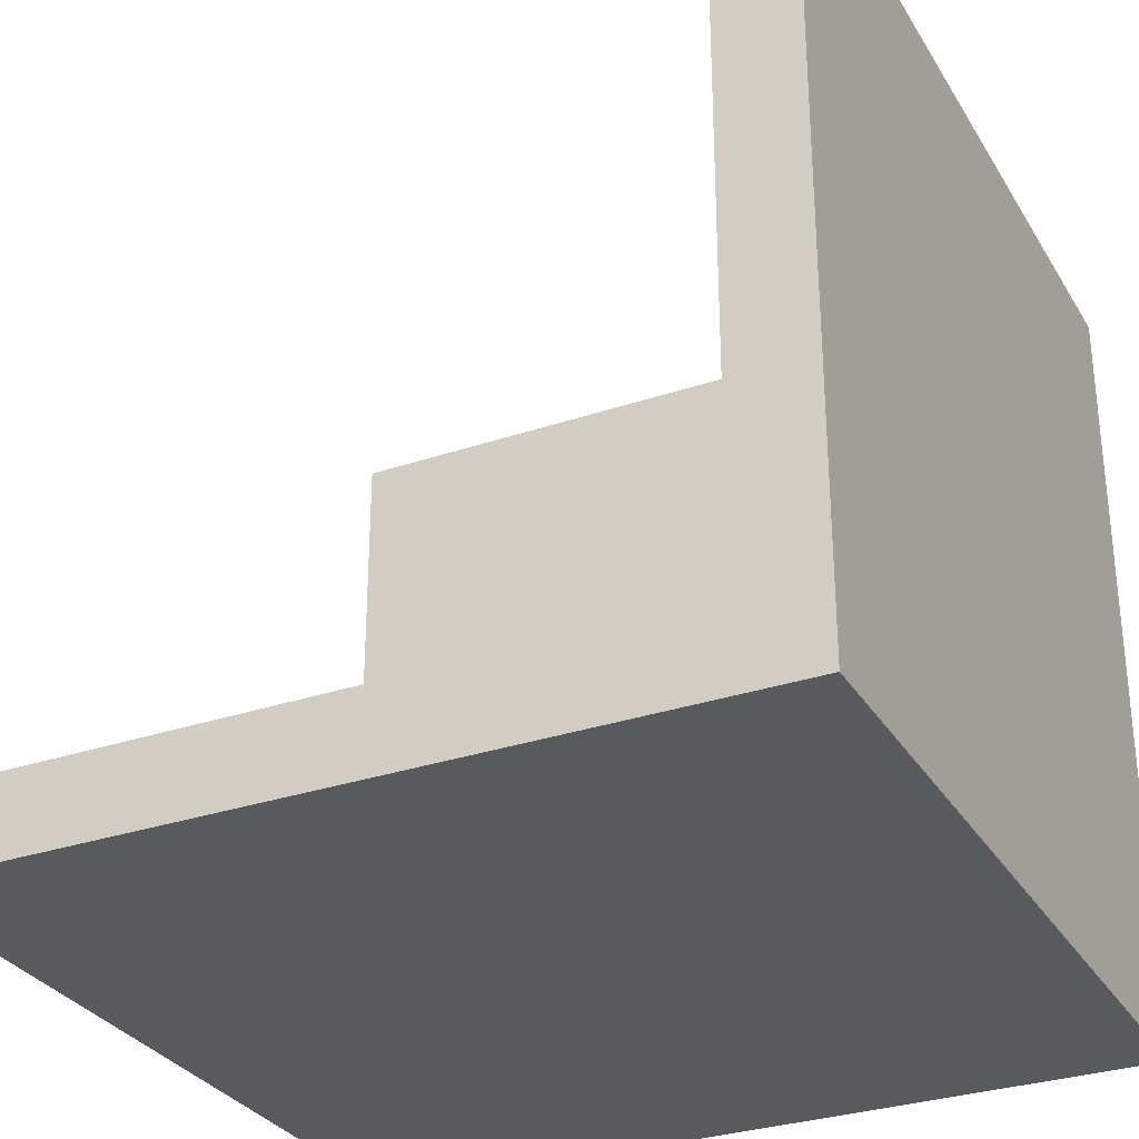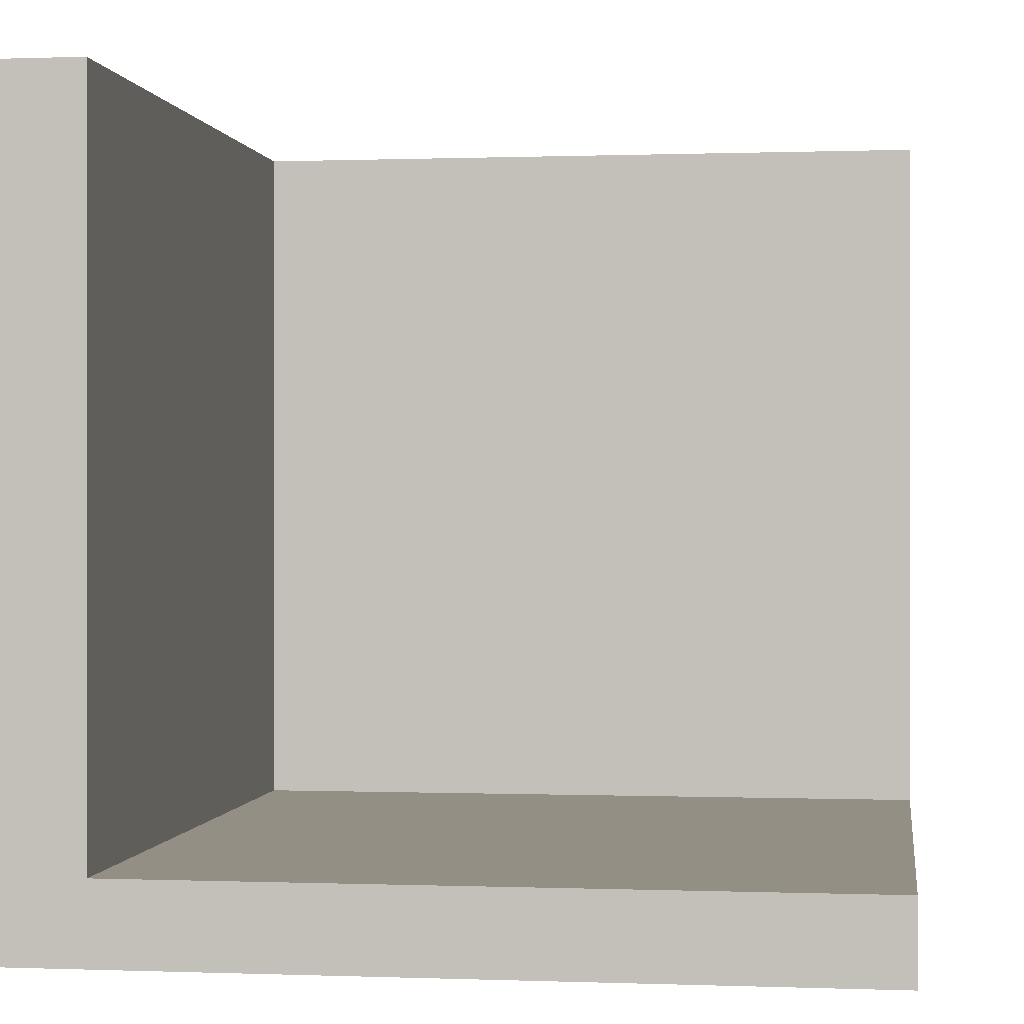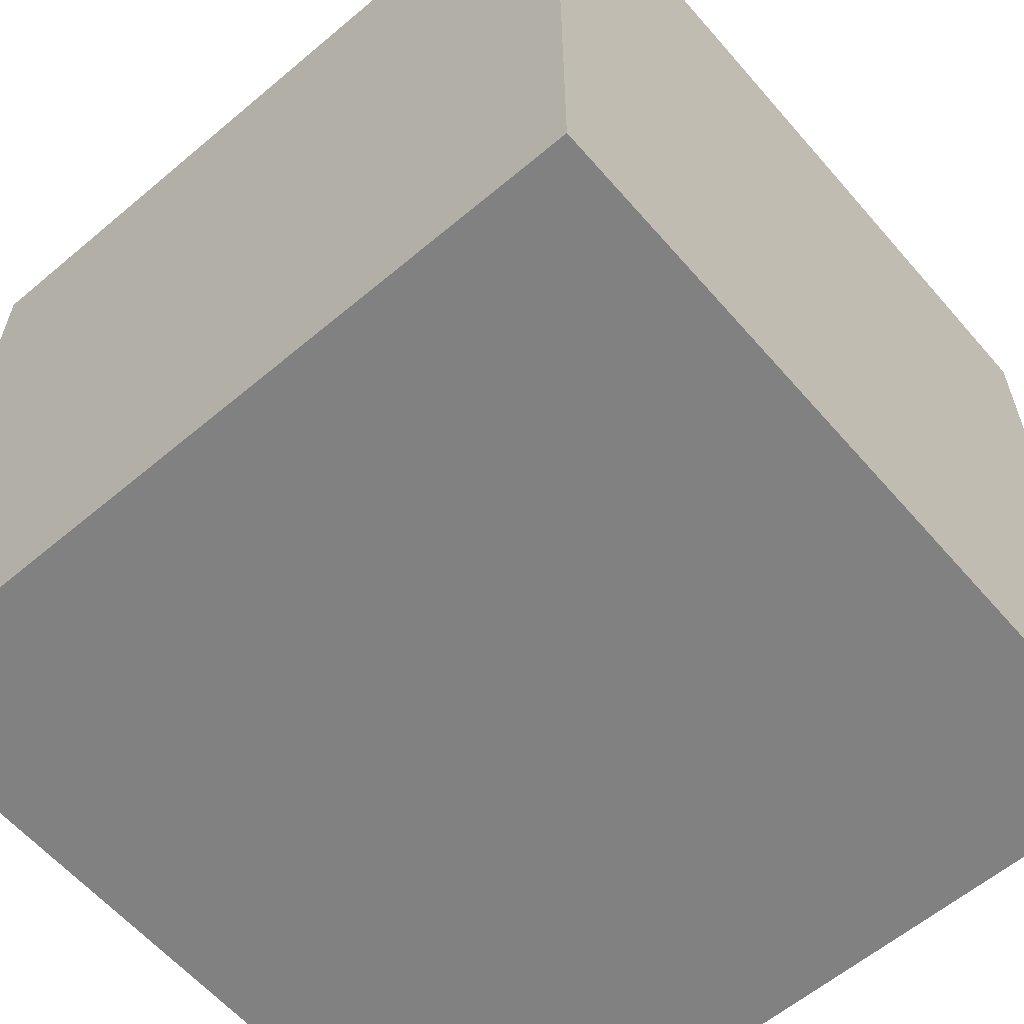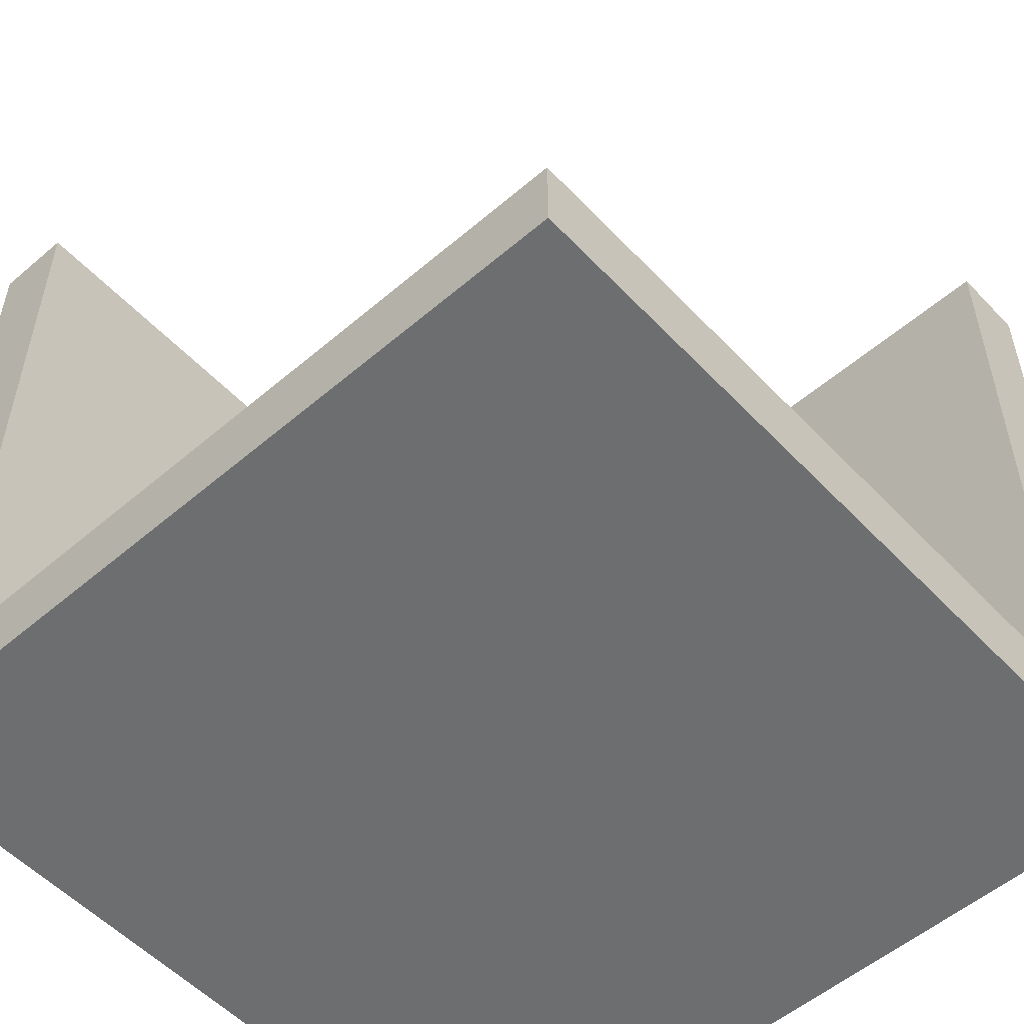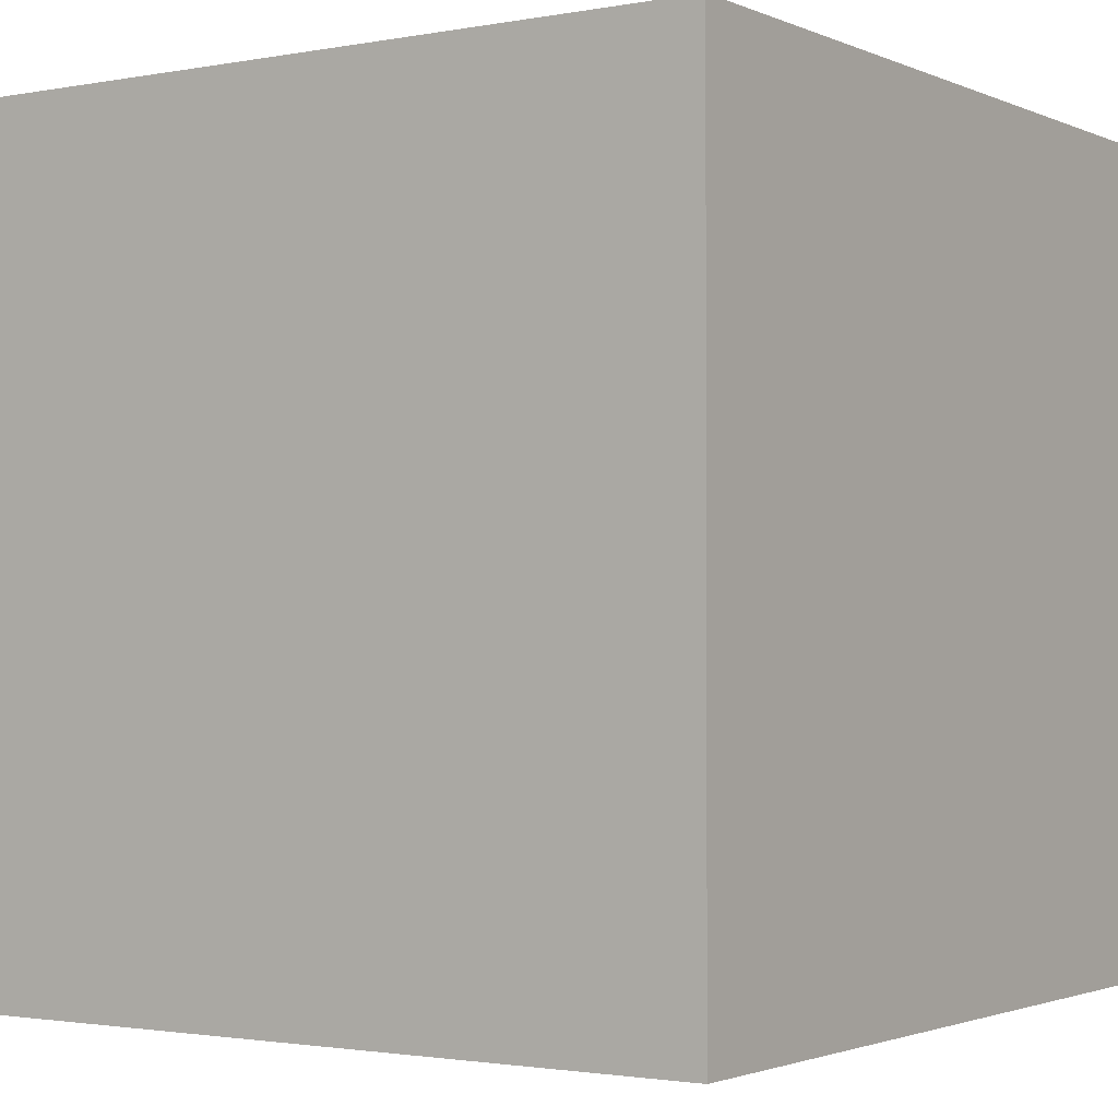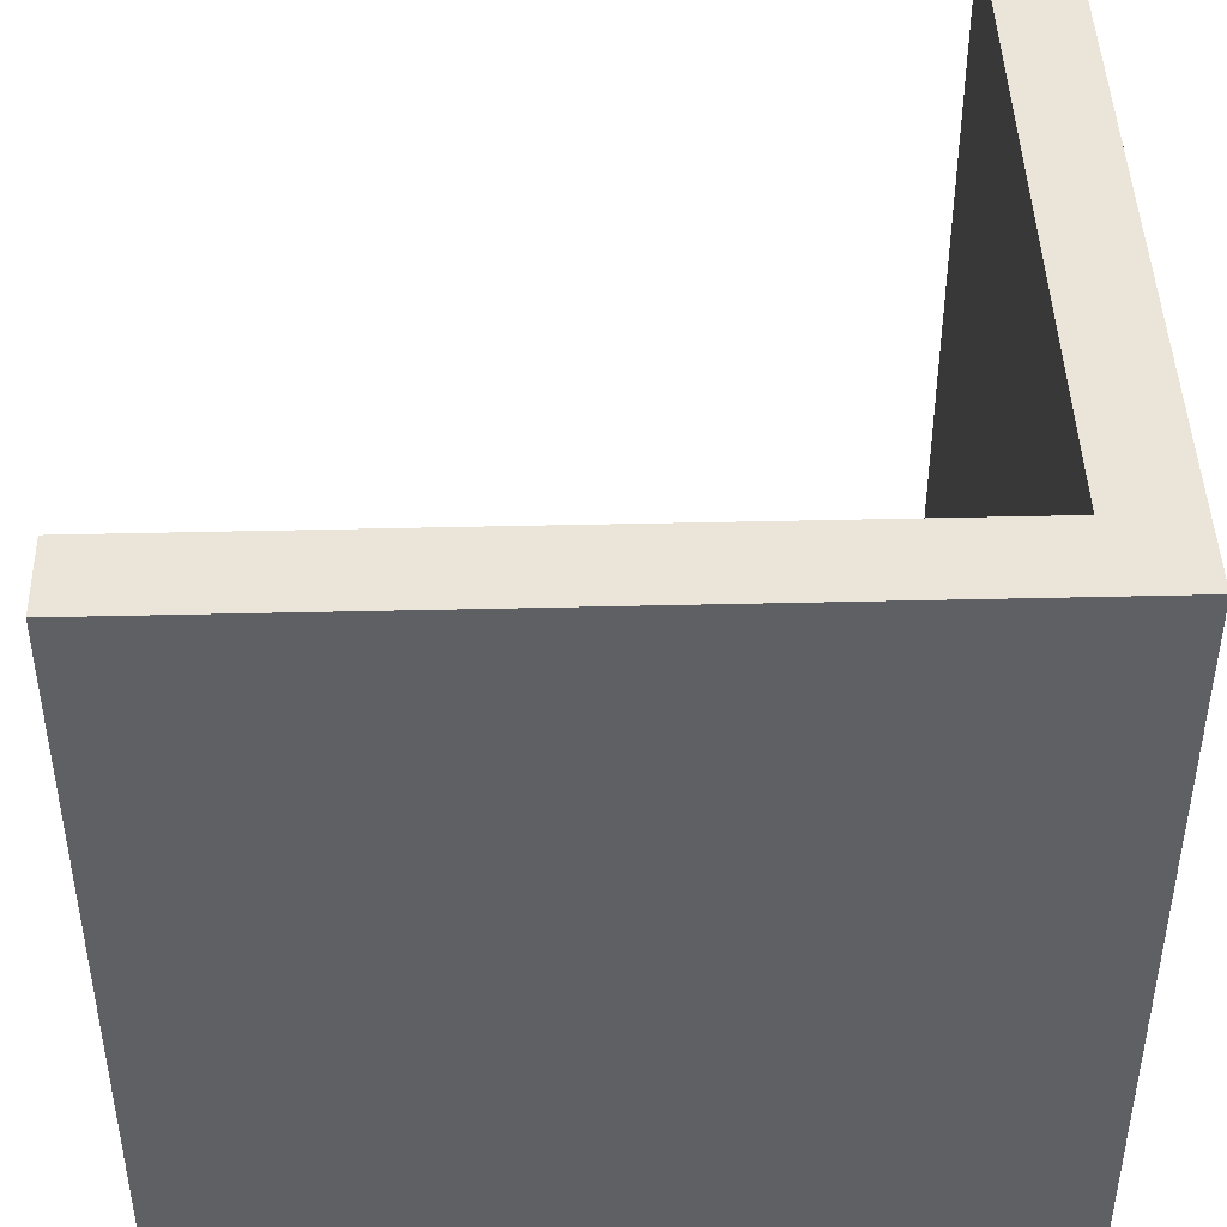
<metadata>
{"format":"obj","ext":"obj","renderer":"f3d","projection":"perspective","resolution":1024,"background":"white","views":[{"elev":-30.8,"azim":-154.0,"up":"+Z"},{"elev":0.2,"azim":98.0,"up":"+Z"},{"elev":-60.4,"azim":-139.3,"up":"+Y"},{"elev":-54.2,"azim":132.2,"up":"+Z"},{"elev":-1.8,"azim":-56.0,"up":"+Z"},{"elev":44.5,"azim":-91.6,"up":"+Z"}]}
</metadata>
<code>
g BR
v -5 0 5
v -5 0 -5
v -5 3 4
v -5 3 -1
v -5 5 2
v -5 5 -1
v -5 9 4
v -5 9 2
v -5 10 5
v -5 10 -5
v -4 1 5
v -4 1 -4
v -4 3 4
v -4 3 -1
v -4 5 2
v -4 5 -1
v -4 9 4
v -4 9 2
v -4 10 5
v -4 10 -4
v 5 0 5
v 5 0 -5
v 5 1 5
v 5 1 -4
v 5 10 -4
v 5 10 -5
v -5 0 5
v -5 10 5
v -4 1 5
v -4 10 5
v 5 0 5
v 5 1 5
v -4 1 -4
v -4 10 -4
v -2 7 -4
v -2 9 -4
v -1 3 -4
v -1 7 -4
v 1 3 -4
v 1 7 -4
v 2 7 -4
v 2 9 -4
v 5 1 -4
v 5 10 -4
v -5 0 -5
v -5 10 -5
v -2 7 -5
v -2 9 -5
v -1 3 -5
v -1 7 -5
v 1 3 -5
v 1 7 -5
v 2 7 -5
v 2 9 -5
v 5 0 -5
v 5 10 -5
v -5 0 5
v 5 0 5
v -5 0 -5
v 5 0 -5
v -4 1 5
v 5 1 5
v -4 1 -4
v 5 1 -4
v -5 10 5
v -4 10 5
v -4 10 -4
v 5 10 -4
v -5 10 -5
v 5 10 -5
f 3 2 1
f 4 2 3
f 5 4 3
f 6 2 4
f 6 4 5
f 7 3 1
f 7 5 3
f 8 6 5
f 8 5 7
f 9 7 1
f 9 8 7
f 10 2 6
f 10 8 9
f 10 6 8
f 11 12 13
f 13 12 14
f 13 14 15
f 14 12 16
f 15 14 16
f 11 13 17
f 13 15 17
f 15 16 18
f 17 15 18
f 11 17 19
f 17 18 19
f 16 12 20
f 19 18 20
f 18 16 20
f 21 22 23
f 23 22 24
f 24 22 25
f 25 22 26
f 29 28 27
f 30 28 29
f 31 29 27
f 32 29 31
f 35 34 33
f 36 34 35
f 37 35 33
f 38 36 35
f 38 35 37
f 39 37 33
f 39 38 37
f 40 36 38
f 40 38 39
f 41 40 39
f 41 36 40
f 42 34 36
f 42 36 41
f 43 41 39
f 43 39 33
f 43 42 41
f 44 34 42
f 44 42 43
f 45 46 47
f 47 46 48
f 45 47 49
f 47 48 50
f 49 47 50
f 45 49 51
f 49 50 51
f 50 48 52
f 51 50 52
f 51 52 53
f 52 48 53
f 48 46 54
f 53 48 54
f 51 53 55
f 45 51 55
f 53 54 55
f 54 46 56
f 55 54 56
f 59 58 57
f 60 58 59
f 61 62 63
f 63 62 64
f 65 66 67
f 65 67 69
f 67 68 69
f 69 68 70

</code>
